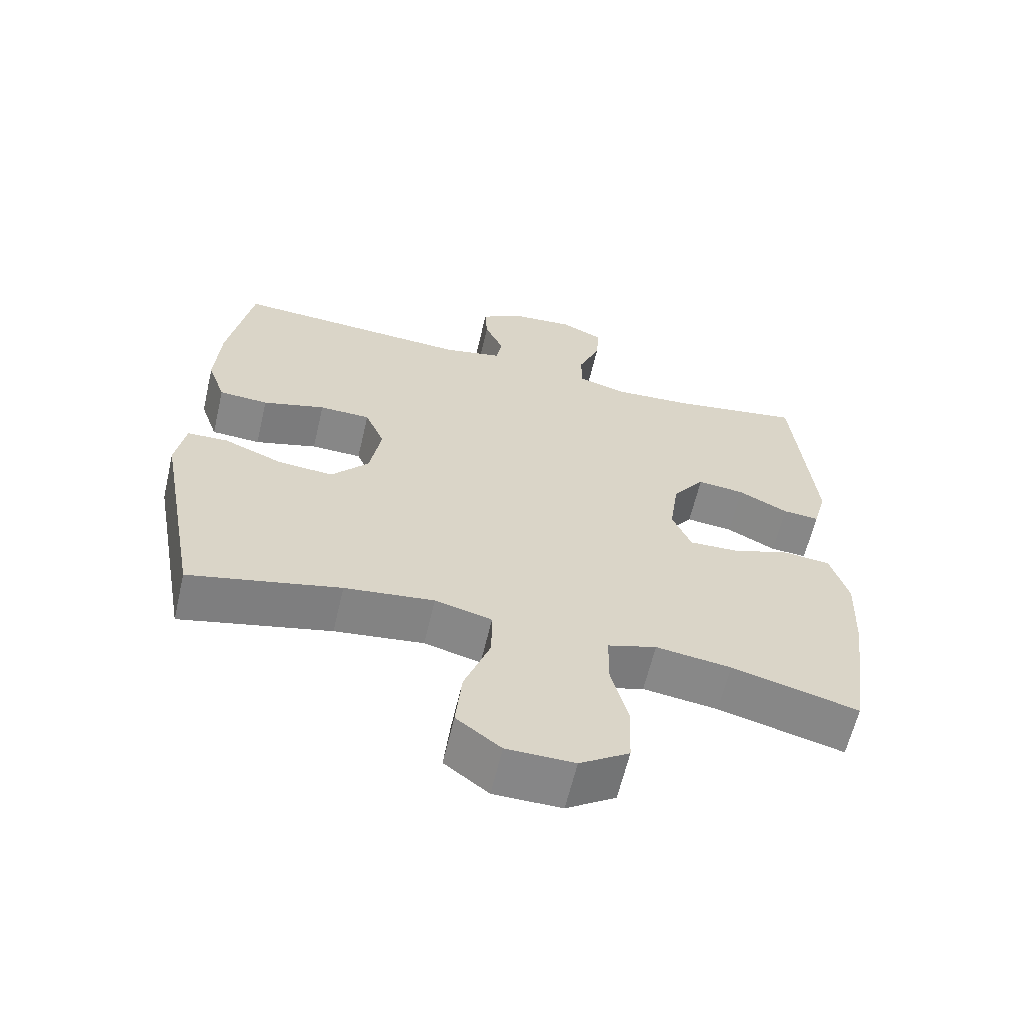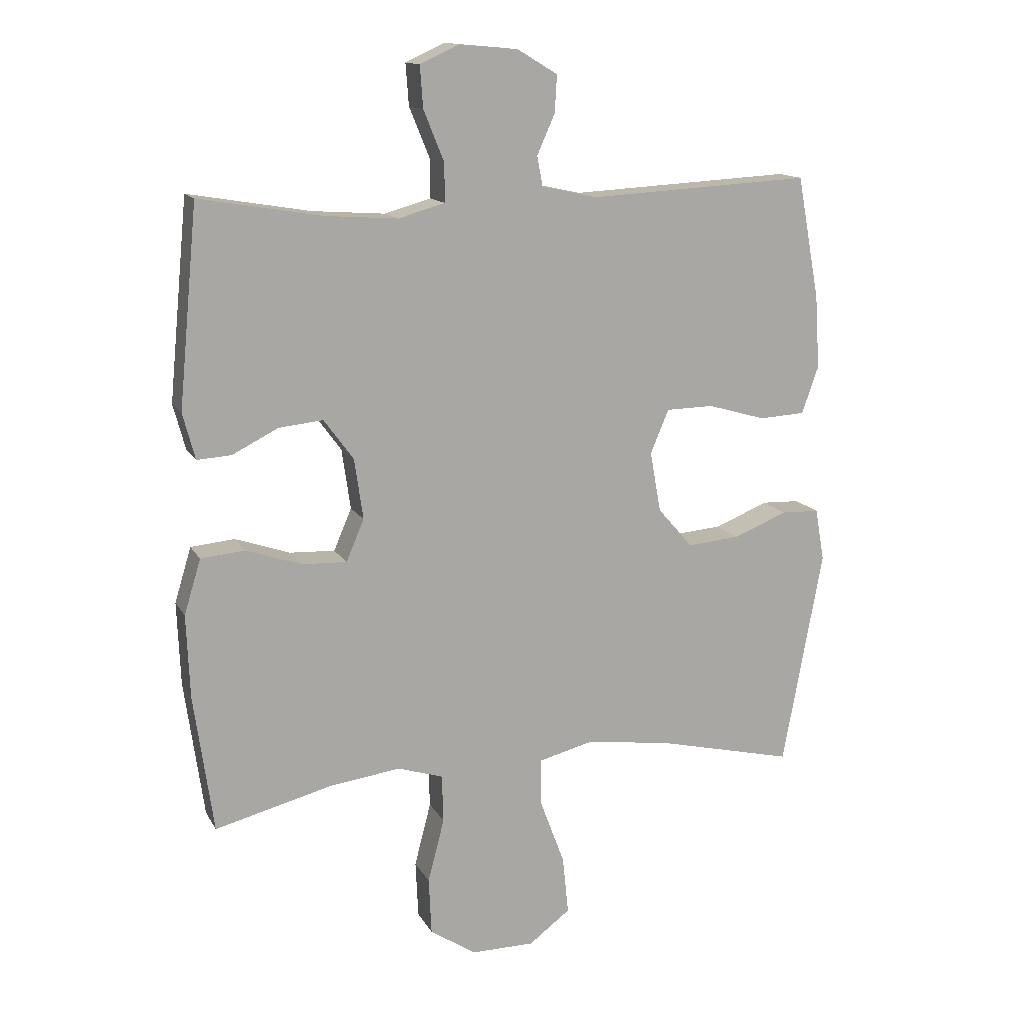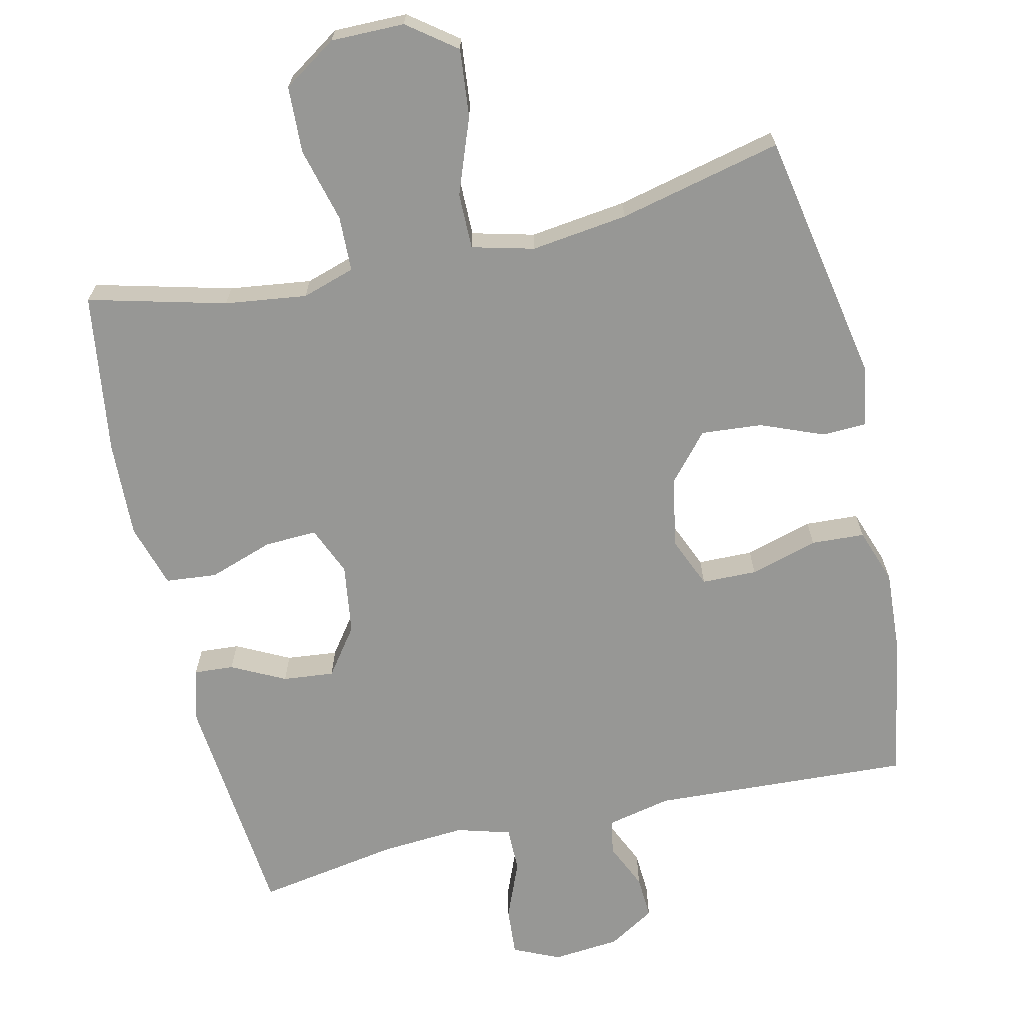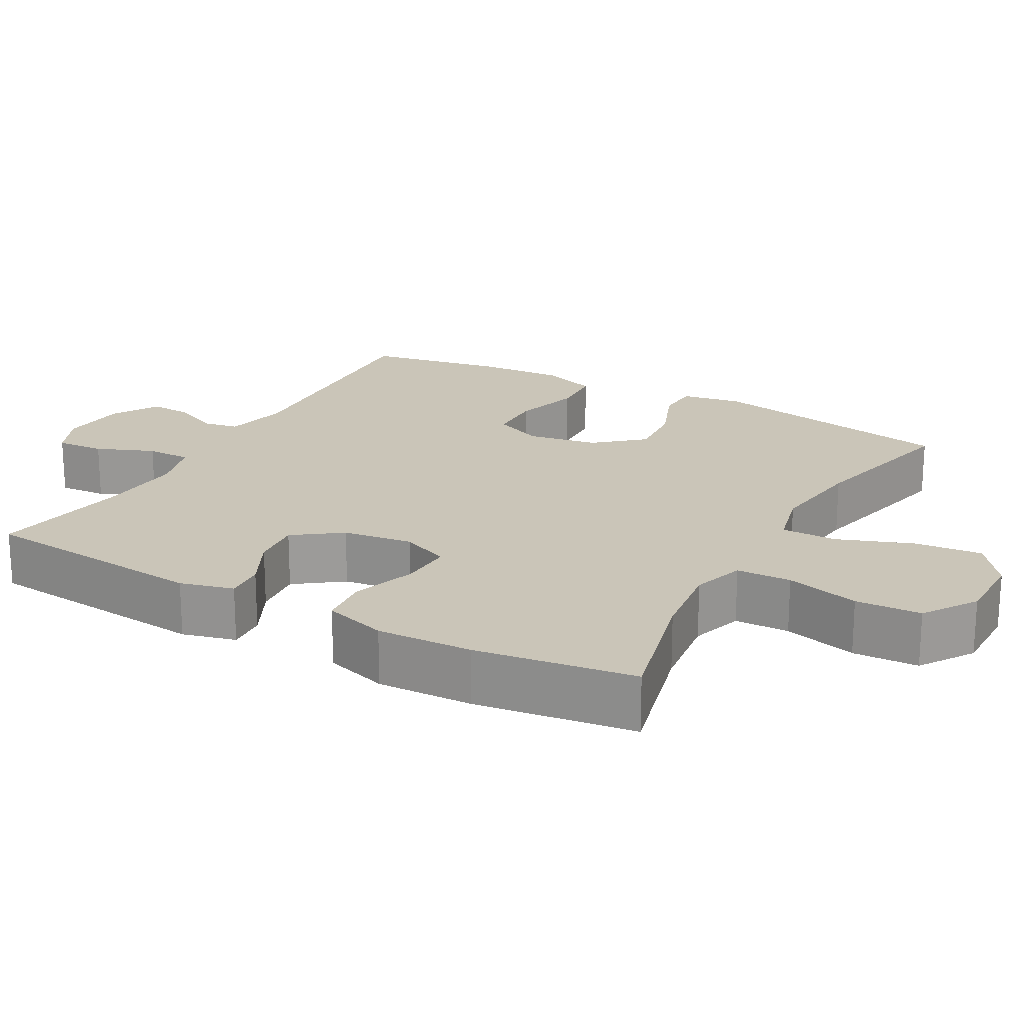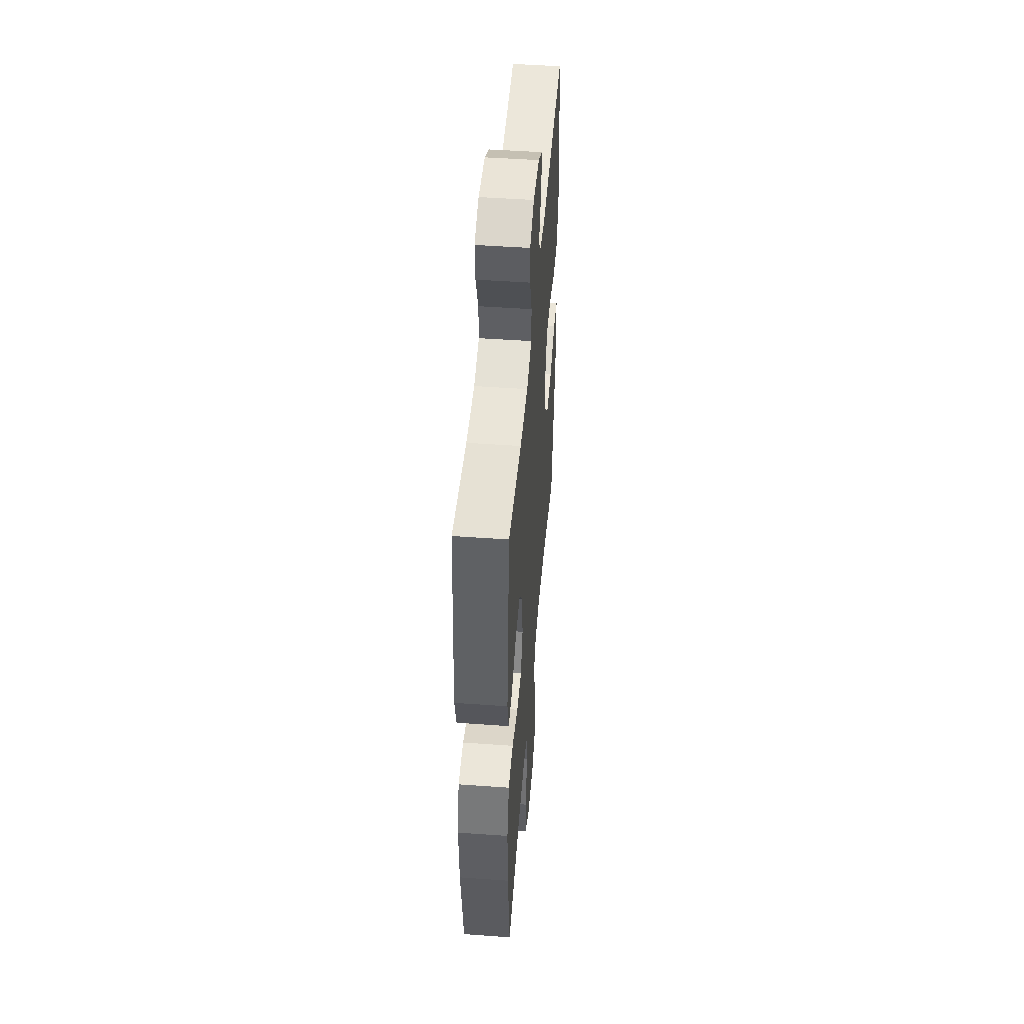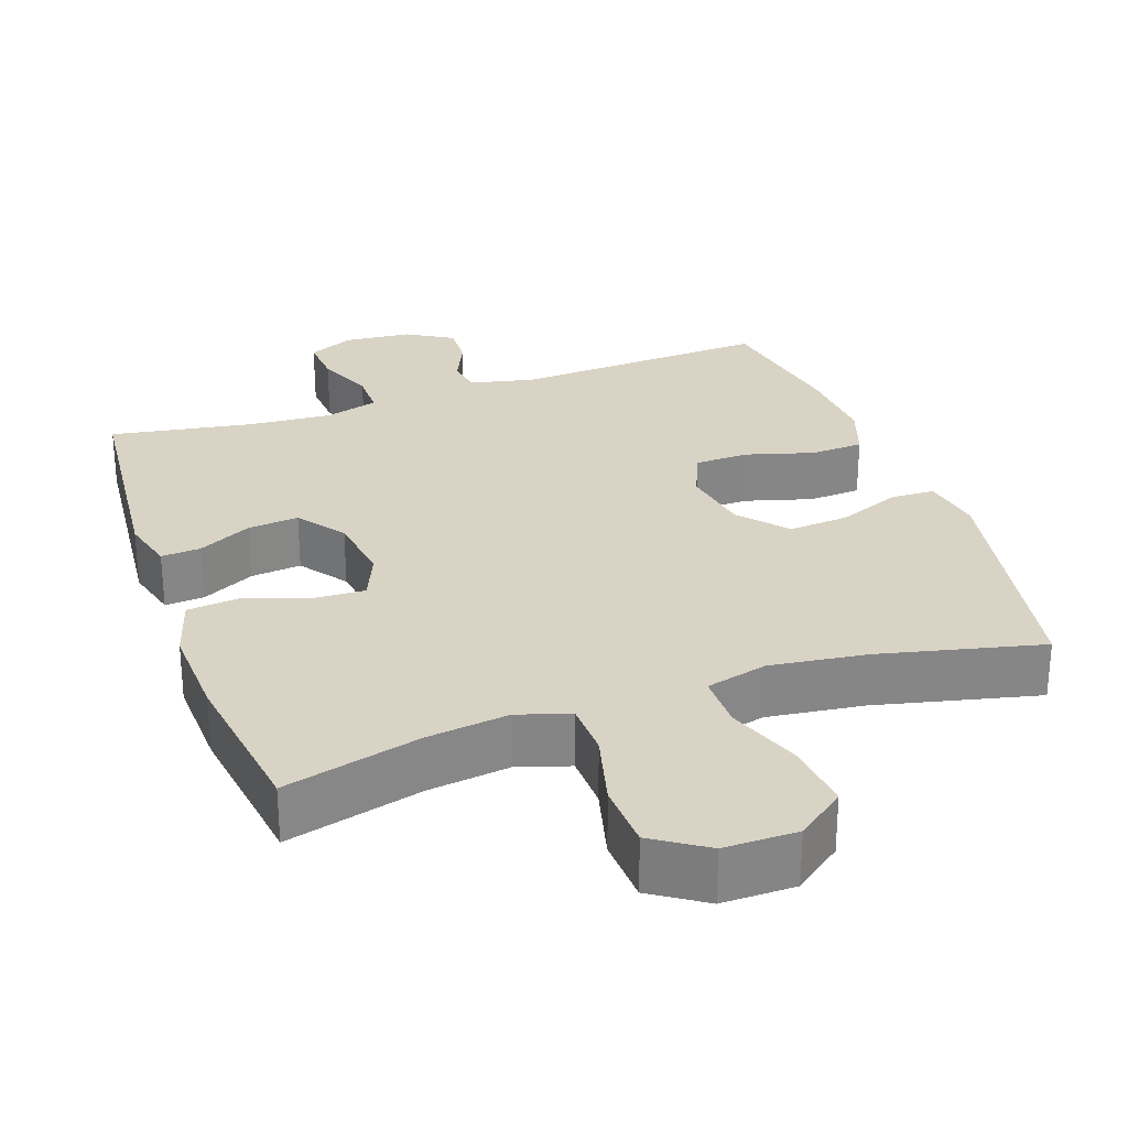
<metadata>
{"format":"obj","ext":"obj","renderer":"f3d","projection":"perspective","resolution":1024,"background":"white","views":[{"elev":-62.2,"azim":-13.2,"up":"+Z"},{"elev":13.8,"azim":160.5,"up":"+Z"},{"elev":-68.1,"azim":-167.0,"up":"+Y"},{"elev":20.5,"azim":119.2,"up":"+Y"},{"elev":48.6,"azim":94.6,"up":"+Z"},{"elev":28.3,"azim":160.7,"up":"+Y"}]}
</metadata>
<code>
o path312
v 0.5343 0.0375 -0.2674
v 0.5397 0.0375 -0.1327
v 0.5128 0.0375 -0.04387
v 0.4417 0.0375 -0.03689
v 0.352 0.0375 -0.06727
v 0.2788 0.0375 -0.07032
v 0.25 0.0375 -0.002472
v 0.264 0.0375 0.09533
v 0.3122 0.0375 0.161
v 0.3836 0.0375 0.1536
v 0.4581 0.0375 0.116
v 0.5133 0.0375 0.1123
v 0.5333 0.0375 0.1871
v 0.5026 0.0375 0.51
v 0.3043 0.0375 0.4767
v 0.1865 0.0375 0.4686
v 0.1115 0.0375 0.49
v 0.1118 0.0375 0.5526
v 0.1449 0.0375 0.6333
v 0.1499 0.0375 0.7007
v 0.08574 0.0375 0.7299
v -0.008278 0.0375 0.7215
v -0.07299 0.0375 0.6827
v -0.06955 0.0375 0.6226
v -0.04073 0.0375 0.5586
v -0.0497 0.0375 0.5099
v -0.1398 0.0375 0.4904
v -0.4993 0.0375 0.51
v -0.5354 0.0375 0.3125
v -0.5429 0.0375 0.1943
v -0.516 0.0375 0.1173
v -0.4418 0.0375 0.1132
v -0.3476 0.0375 0.1404
v -0.2709 0.0375 0.1388
v -0.2413 0.0375 0.06863
v -0.2587 0.0375 -0.02948
v -0.3154 0.0375 -0.09479
v -0.4003 0.0375 -0.08761
v -0.4878 0.0375 -0.05239
v -0.5491 0.0375 -0.05461
v -0.564 0.0375 -0.1395
v -0.4993 0.0375 -0.4917
v -0.2718 0.0375 -0.4387
v -0.1367 0.0375 -0.4217
v -0.05081 0.0375 -0.4437
v -0.05132 0.0375 -0.5214
v -0.09074 0.0375 -0.6269
v -0.1003 0.0375 -0.7212
v -0.03322 0.0375 -0.7718
v 0.06926 0.0375 -0.7724
v 0.1439 0.0375 -0.7233
v 0.1482 0.0375 -0.631
v 0.1215 0.0375 -0.5272
v 0.1239 0.0375 -0.4502
v 0.1974 0.0375 -0.4272
v 0.3114 0.0375 -0.4422
v 0.5026 0.0375 -0.4917
v 0.5343 -0.0375 -0.2674
v 0.5397 -0.0375 -0.1327
v 0.5128 -0.0375 -0.04387
v 0.4417 -0.0375 -0.03689
v 0.352 -0.0375 -0.06727
v 0.2788 -0.0375 -0.07032
v 0.25 -0.0375 -0.002472
v 0.264 -0.0375 0.09533
v 0.3122 -0.0375 0.161
v 0.3836 -0.0375 0.1536
v 0.4581 -0.0375 0.116
v 0.5133 -0.0375 0.1123
v 0.5333 -0.0375 0.1871
v 0.5026 -0.0375 0.51
v 0.3043 -0.0375 0.4767
v 0.1865 -0.0375 0.4686
v 0.1115 -0.0375 0.49
v 0.1118 -0.0375 0.5526
v 0.1449 -0.0375 0.6333
v 0.1499 -0.0375 0.7007
v 0.08574 -0.0375 0.7299
v -0.008278 -0.0375 0.7215
v -0.07299 -0.0375 0.6827
v -0.06955 -0.0375 0.6226
v -0.04073 -0.0375 0.5586
v -0.0497 -0.0375 0.5099
v -0.1398 -0.0375 0.4904
v -0.4993 -0.0375 0.51
v -0.5354 -0.0375 0.3125
v -0.5429 -0.0375 0.1943
v -0.516 -0.0375 0.1173
v -0.4418 -0.0375 0.1132
v -0.3476 -0.0375 0.1404
v -0.2709 -0.0375 0.1388
v -0.2413 -0.0375 0.06863
v -0.2587 -0.0375 -0.02948
v -0.3154 -0.0375 -0.09479
v -0.4003 -0.0375 -0.08761
v -0.4878 -0.0375 -0.05239
v -0.5491 -0.0375 -0.05461
v -0.564 -0.0375 -0.1395
v -0.4993 -0.0375 -0.4917
v -0.2718 -0.0375 -0.4387
v -0.1367 -0.0375 -0.4217
v -0.05081 -0.0375 -0.4437
v -0.05132 -0.0375 -0.5214
v -0.09074 -0.0375 -0.6269
v -0.1003 -0.0375 -0.7212
v -0.03322 -0.0375 -0.7718
v 0.06926 -0.0375 -0.7724
v 0.1439 -0.0375 -0.7233
v 0.1482 -0.0375 -0.631
v 0.1215 -0.0375 -0.5272
v 0.1239 -0.0375 -0.4502
v 0.1974 -0.0375 -0.4272
v 0.3114 -0.0375 -0.4422
v 0.5026 -0.0375 -0.4917
v 0.1499 0.0375 0.7007
v 0.1499 0.0375 0.7007
v 0.08574 0.0375 0.7299
v -0.008278 0.0375 0.7215
v -0.07299 0.0375 0.6827
v -0.07299 0.0375 0.6827
v 0.1449 0.0375 0.6333
v -0.06955 0.0375 0.6226
v 0.1118 0.0375 0.5526
v -0.04073 0.0375 0.5586
v -0.0497 0.0375 0.5099
v -0.0497 0.0375 0.5099
v 0.1115 0.0375 0.49
v 0.1115 0.0375 0.49
v -0.1398 0.0375 0.4904
v 0.5026 0.0375 0.51
v 0.5026 0.0375 0.51
v 0.3043 0.0375 0.4767
v -0.4993 0.0375 0.51
v -0.4993 0.0375 0.51
v 0.1865 0.0375 0.4686
v -0.5354 0.0375 0.3125
v -0.5429 0.0375 0.1943
v 0.5333 0.0375 0.1871
v -0.516 0.0375 0.1173
v -0.516 0.0375 0.1173
v 0.5133 0.0375 0.1123
v 0.5133 0.0375 0.1123
v 0.3122 0.0375 0.161
v 0.3836 0.0375 0.1536
v 0.264 0.0375 0.09533
v -0.3476 0.0375 0.1404
v -0.2709 0.0375 0.1388
v -0.2709 0.0375 0.1388
v 0.4581 0.0375 0.116
v -0.4418 0.0375 0.1132
v -0.2413 0.0375 0.06863
v 0.25 0.0375 -0.002472
v -0.2587 0.0375 -0.02948
v 0.2788 0.0375 -0.07032
v 0.2788 0.0375 -0.07032
v -0.3154 0.0375 -0.09479
v 0.5128 0.0375 -0.04387
v 0.5128 0.0375 -0.04387
v 0.4417 0.0375 -0.03689
v 0.352 0.0375 -0.06727
v 0.5397 0.0375 -0.1327
v -0.4003 0.0375 -0.08761
v -0.4878 0.0375 -0.05239
v -0.5491 0.0375 -0.05461
v -0.5491 0.0375 -0.05461
v -0.564 0.0375 -0.1395
v 0.5343 0.0375 -0.2674
v -0.1367 0.0375 -0.4217
v -0.05081 0.0375 -0.4437
v -0.05081 0.0375 -0.4437
v -0.2718 0.0375 -0.4387
v 0.1974 0.0375 -0.4272
v 0.3114 0.0375 -0.4422
v 0.1239 0.0375 -0.4502
v 0.1239 0.0375 -0.4502
v -0.05132 0.0375 -0.5214
v 0.1215 0.0375 -0.5272
v 0.5026 0.0375 -0.4917
v 0.5026 0.0375 -0.4917
v -0.4993 0.0375 -0.4917
v -0.4993 0.0375 -0.4917
v -0.09074 0.0375 -0.6269
v 0.1482 0.0375 -0.631
v -0.1003 0.0375 -0.7212
v 0.1439 0.0375 -0.7233
v -0.03322 0.0375 -0.7718
v 0.06926 0.0375 -0.7724
v 0.1499 -0.0375 0.7007
v 0.1499 -0.0375 0.7007
v 0.08574 -0.0375 0.7299
v -0.008278 -0.0375 0.7215
v -0.07299 -0.0375 0.6827
v -0.07299 -0.0375 0.6827
v 0.1449 -0.0375 0.6333
v -0.06955 -0.0375 0.6226
v 0.1118 -0.0375 0.5526
v -0.04073 -0.0375 0.5586
v -0.0497 -0.0375 0.5099
v -0.0497 -0.0375 0.5099
v 0.1115 -0.0375 0.49
v 0.1115 -0.0375 0.49
v -0.1398 -0.0375 0.4904
v 0.5026 -0.0375 0.51
v 0.5026 -0.0375 0.51
v 0.3043 -0.0375 0.4767
v -0.4993 -0.0375 0.51
v -0.4993 -0.0375 0.51
v 0.1865 -0.0375 0.4686
v -0.5354 -0.0375 0.3125
v -0.5429 -0.0375 0.1943
v 0.5333 -0.0375 0.1871
v -0.516 -0.0375 0.1173
v -0.516 -0.0375 0.1173
v 0.5133 -0.0375 0.1123
v 0.5133 -0.0375 0.1123
v 0.3122 -0.0375 0.161
v 0.3836 -0.0375 0.1536
v 0.264 -0.0375 0.09533
v -0.3476 -0.0375 0.1404
v -0.2709 -0.0375 0.1388
v -0.2709 -0.0375 0.1388
v 0.4581 -0.0375 0.116
v -0.4418 -0.0375 0.1132
v -0.2413 -0.0375 0.06863
v 0.25 -0.0375 -0.002472
v -0.2587 -0.0375 -0.02948
v 0.2788 -0.0375 -0.07032
v 0.2788 -0.0375 -0.07032
v -0.3154 -0.0375 -0.09479
v 0.5128 -0.0375 -0.04387
v 0.5128 -0.0375 -0.04387
v 0.4417 -0.0375 -0.03689
v 0.352 -0.0375 -0.06727
v 0.5397 -0.0375 -0.1327
v -0.4003 -0.0375 -0.08761
v -0.4878 -0.0375 -0.05239
v -0.5491 -0.0375 -0.05461
v -0.5491 -0.0375 -0.05461
v -0.564 -0.0375 -0.1395
v 0.5343 -0.0375 -0.2674
v -0.1367 -0.0375 -0.4217
v -0.05081 -0.0375 -0.4437
v -0.05081 -0.0375 -0.4437
v -0.2718 -0.0375 -0.4387
v 0.1974 -0.0375 -0.4272
v 0.3114 -0.0375 -0.4422
v 0.1239 -0.0375 -0.4502
v 0.1239 -0.0375 -0.4502
v -0.05132 -0.0375 -0.5214
v 0.1215 -0.0375 -0.5272
v 0.5026 -0.0375 -0.4917
v 0.5026 -0.0375 -0.4917
v -0.4993 -0.0375 -0.4917
v -0.4993 -0.0375 -0.4917
v -0.09074 -0.0375 -0.6269
v 0.1482 -0.0375 -0.631
v -0.1003 -0.0375 -0.7212
v 0.1439 -0.0375 -0.7233
v -0.03322 -0.0375 -0.7718
v 0.06926 -0.0375 -0.7724
f 225 218 224
f 220 202 219
f 234 233 240
f 220 218 200
f 242 226 241
f 198 200 197
f 227 246 233
f 255 256 249
f 241 226 229
f 194 191 196
f 208 218 216
f 240 246 251
f 241 229 244
f 191 194 190
f 247 227 242
f 239 244 235
f 195 191 192
f 224 218 220
f 208 216 205
f 216 217 205
f 220 198 202
f 196 197 200
f 209 202 206
f 223 210 212
f 205 211 203
f 211 217 222
f 239 236 237
f 219 209 210
f 257 259 255
f 245 227 247
f 250 249 256
f 250 247 249
f 249 247 242
f 256 255 260
f 258 256 260
f 259 260 255
f 244 229 235
f 242 227 226
f 197 196 191
f 190 194 188
f 220 200 198
f 209 219 202
f 227 225 226
f 233 234 232
f 226 225 224
f 219 210 223
f 230 232 234
f 235 236 239
f 246 227 245
f 197 191 195
f 253 244 239
f 205 217 211
f 200 218 208
f 240 233 246
f 211 222 214
f 116 21 78 189
f 21 22 79 78
f 22 120 193 79
f 19 20 77 76
f 23 24 81 80
f 18 19 76 75
f 24 25 82 81
f 25 126 199 82
f 128 18 75 201
f 26 27 84 83
f 131 15 72 204
f 27 134 207 84
f 16 17 74 73
f 15 16 73 72
f 28 29 86 85
f 29 30 87 86
f 13 14 71 70
f 30 140 213 87
f 142 13 70 215
f 9 10 67 66
f 8 9 66 65
f 33 148 221 90
f 11 12 69 68
f 10 11 68 67
f 32 33 90 89
f 31 32 89 88
f 34 35 92 91
f 7 8 65 64
f 35 36 93 92
f 155 7 64 228
f 36 37 94 93
f 158 4 61 231
f 4 5 62 61
f 2 3 60 59
f 38 39 96 95
f 39 165 238 96
f 40 41 98 97
f 5 6 63 62
f 37 38 95 94
f 1 2 59 58
f 44 170 243 101
f 43 44 101 100
f 55 56 113 112
f 175 55 112 248
f 45 46 103 102
f 53 54 111 110
f 179 1 58 252
f 181 43 100 254
f 41 42 99 98
f 56 57 114 113
f 46 47 104 103
f 52 53 110 109
f 47 48 105 104
f 51 52 109 108
f 48 49 106 105
f 50 51 108 107
f 49 50 107 106
f 152 151 145
f 147 146 129
f 161 167 160
f 147 127 145
f 169 168 153
f 125 124 127
f 154 160 173
f 182 176 183
f 168 156 153
f 121 123 118
f 135 143 145
f 167 178 173
f 168 171 156
f 118 117 121
f 174 169 154
f 166 162 171
f 122 119 118
f 151 147 145
f 135 132 143
f 143 132 144
f 147 129 125
f 123 127 124
f 136 133 129
f 150 139 137
f 132 130 138
f 138 149 144
f 166 164 163
f 146 137 136
f 184 182 186
f 172 174 154
f 177 183 176
f 177 176 174
f 176 169 174
f 183 187 182
f 185 187 183
f 186 182 187
f 171 162 156
f 169 153 154
f 124 118 123
f 117 115 121
f 147 125 127
f 136 129 146
f 154 153 152
f 160 159 161
f 153 151 152
f 146 150 137
f 157 161 159
f 162 166 163
f 173 172 154
f 124 122 118
f 180 166 171
f 132 138 144
f 127 135 145
f 167 173 160
f 138 141 149

</code>
